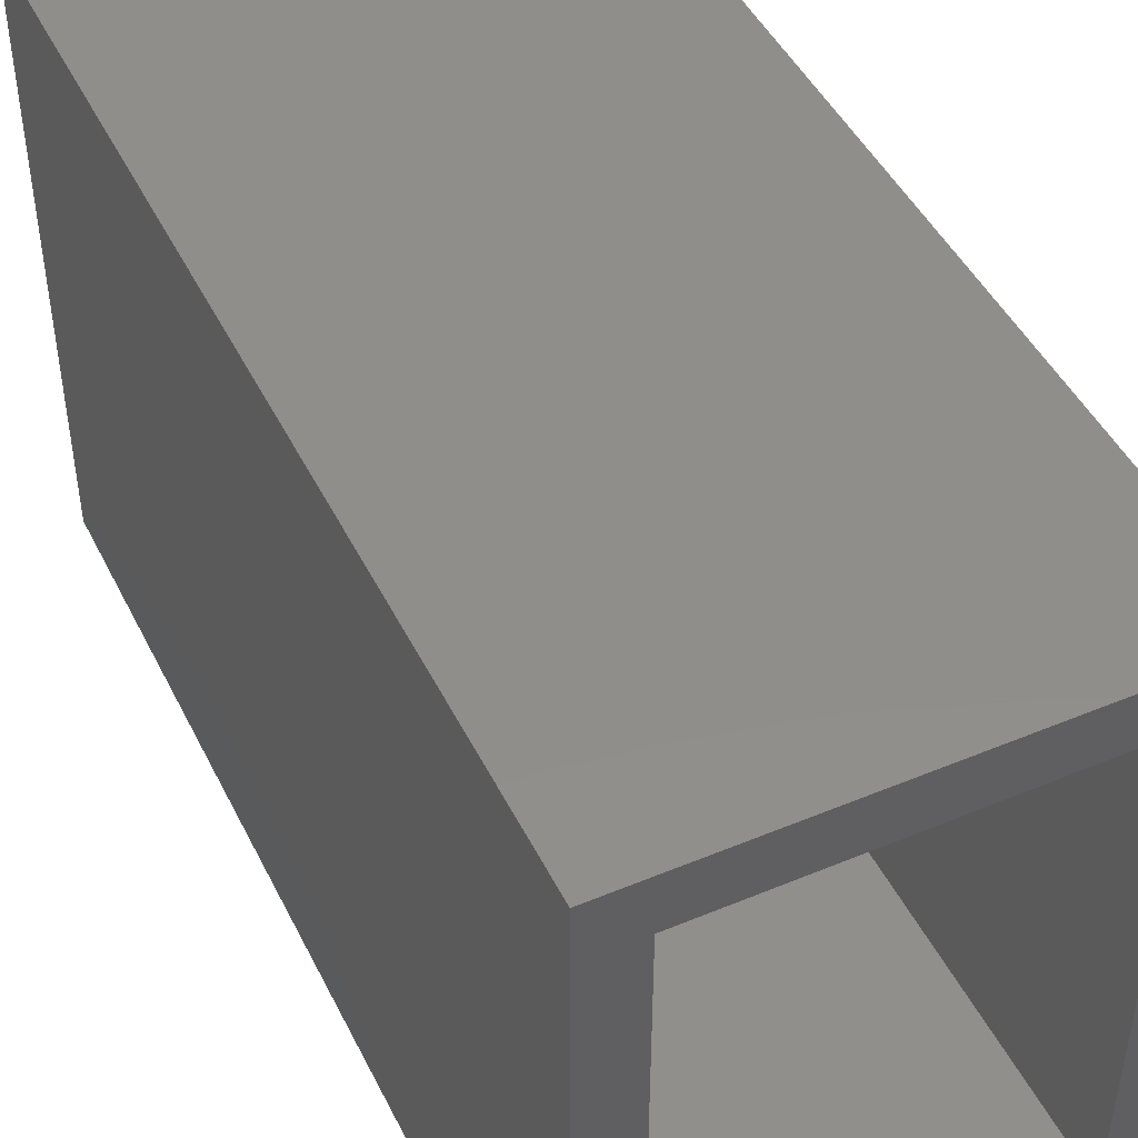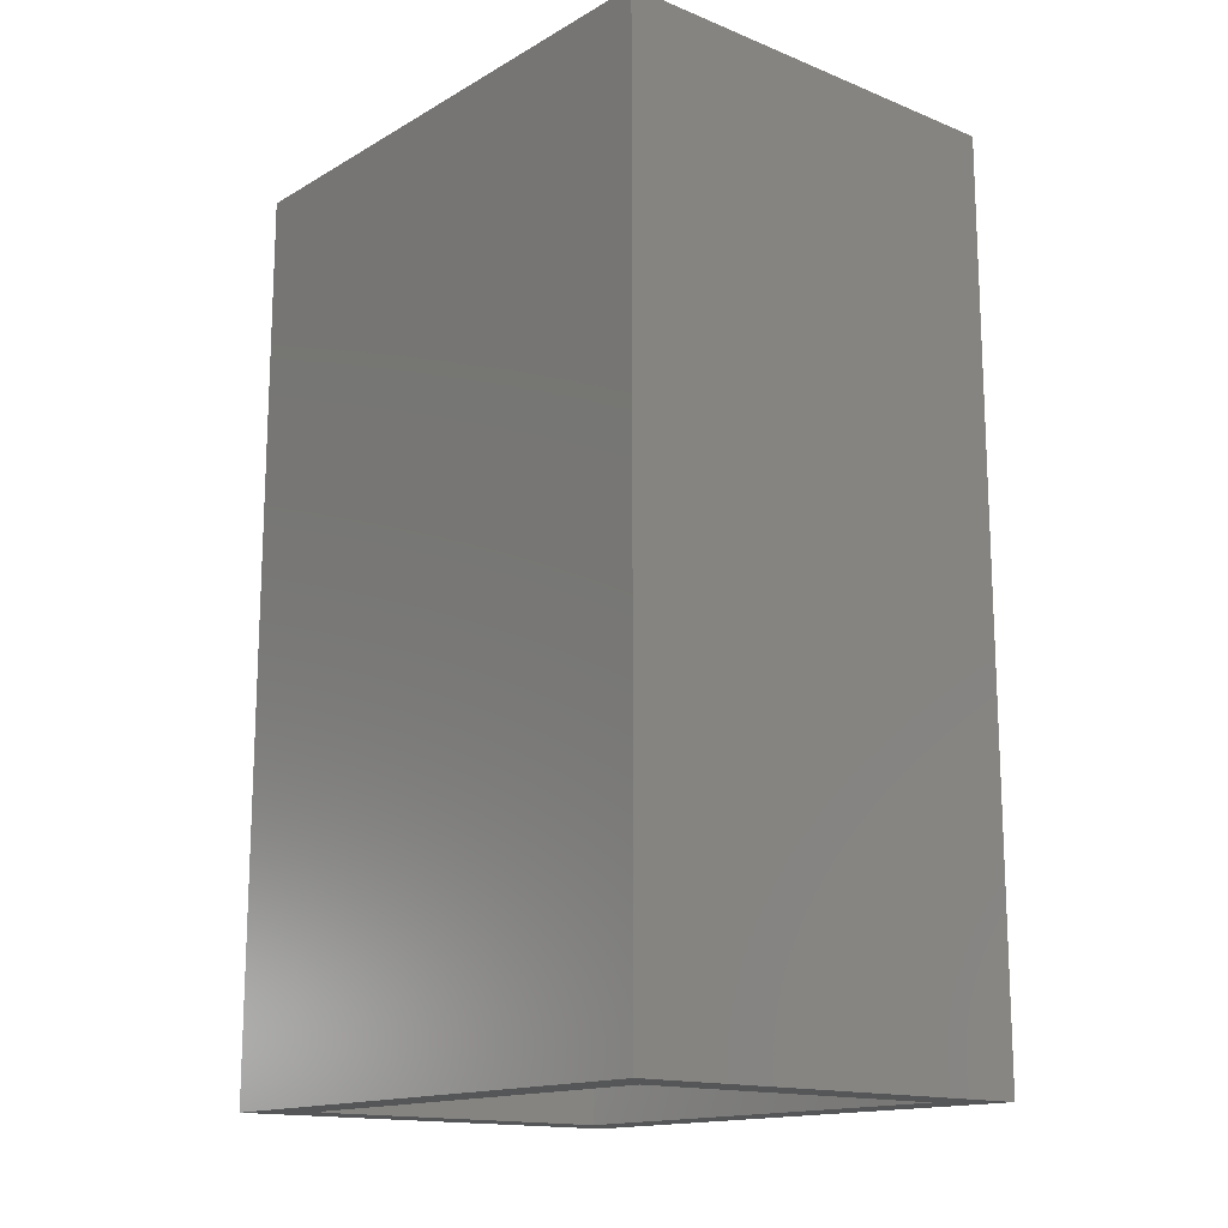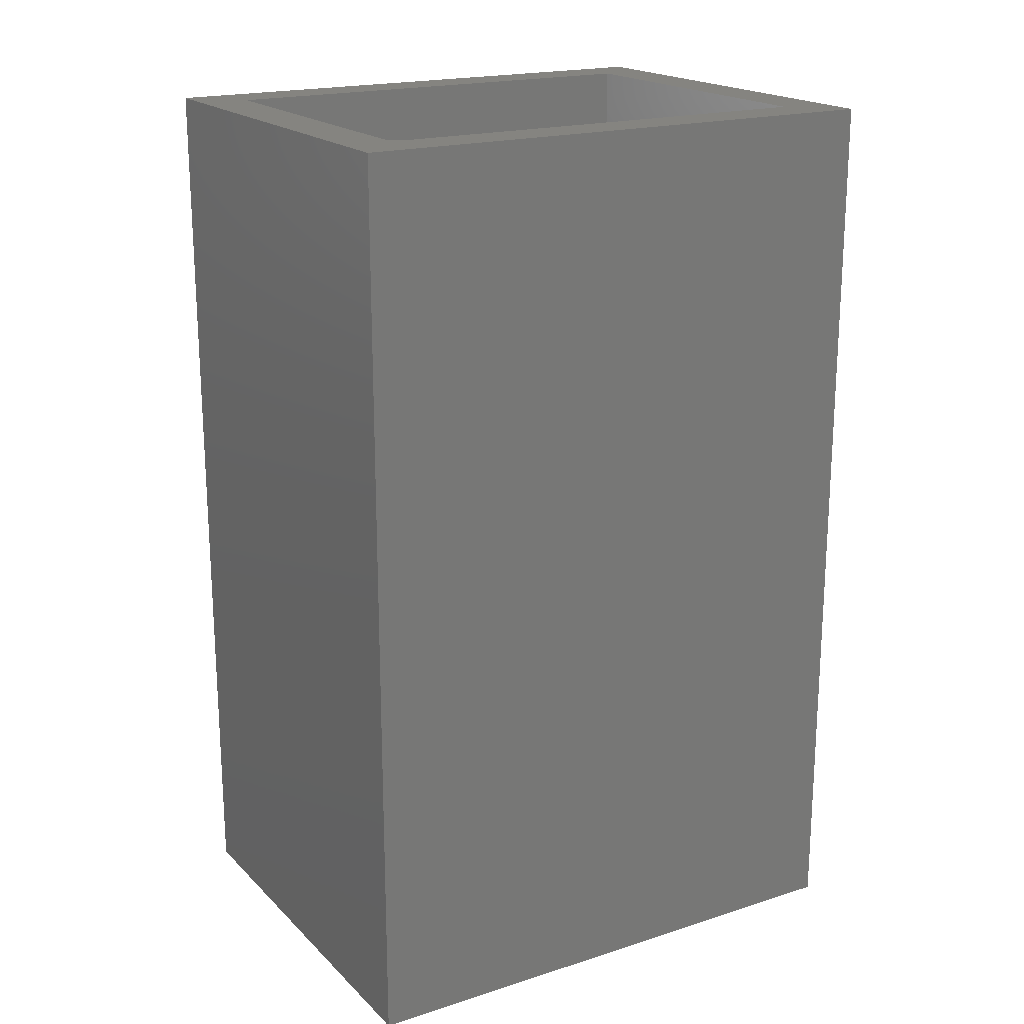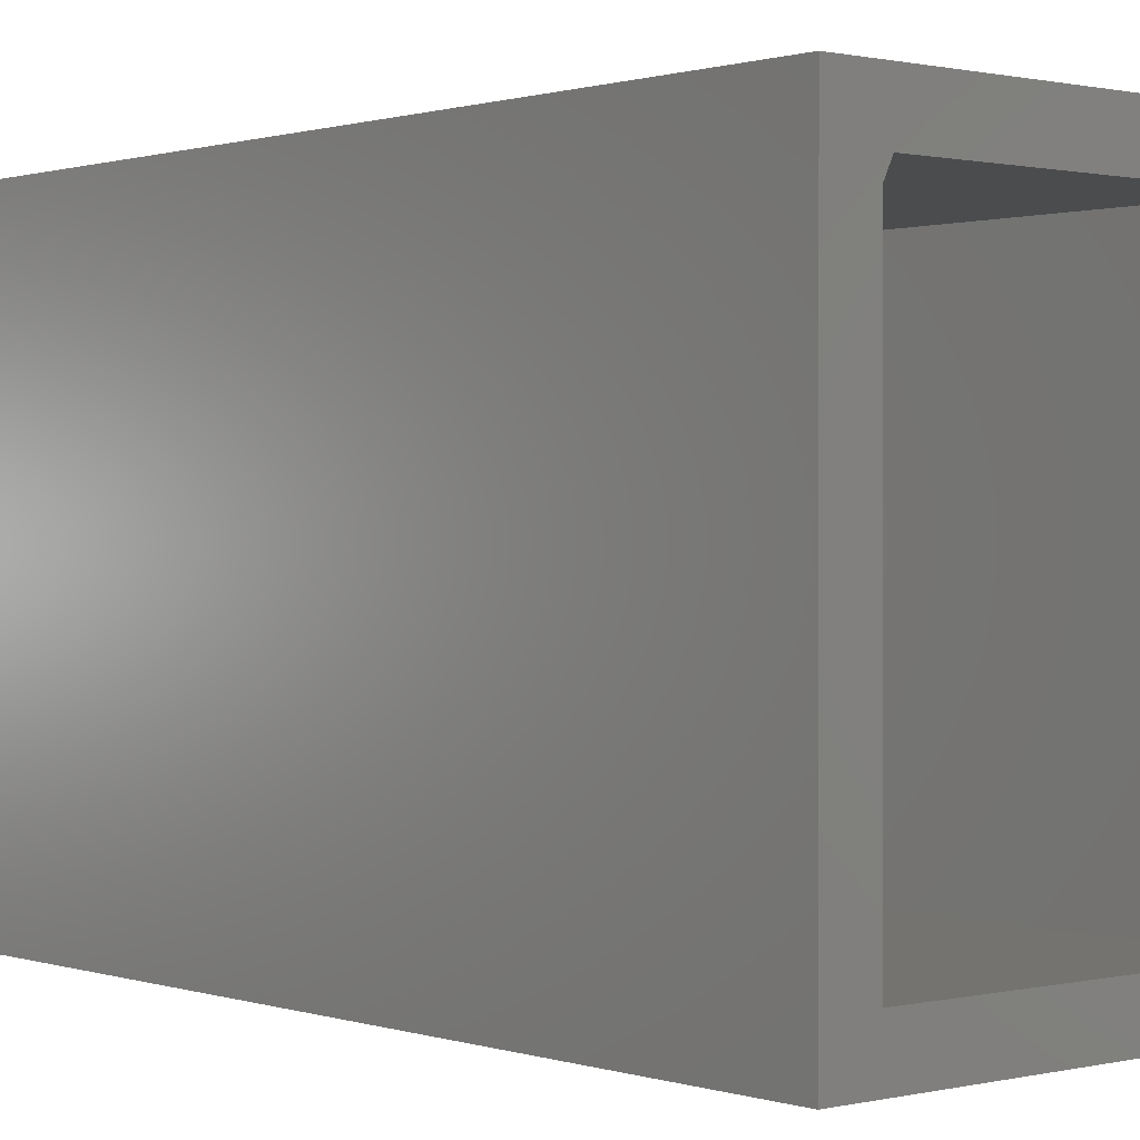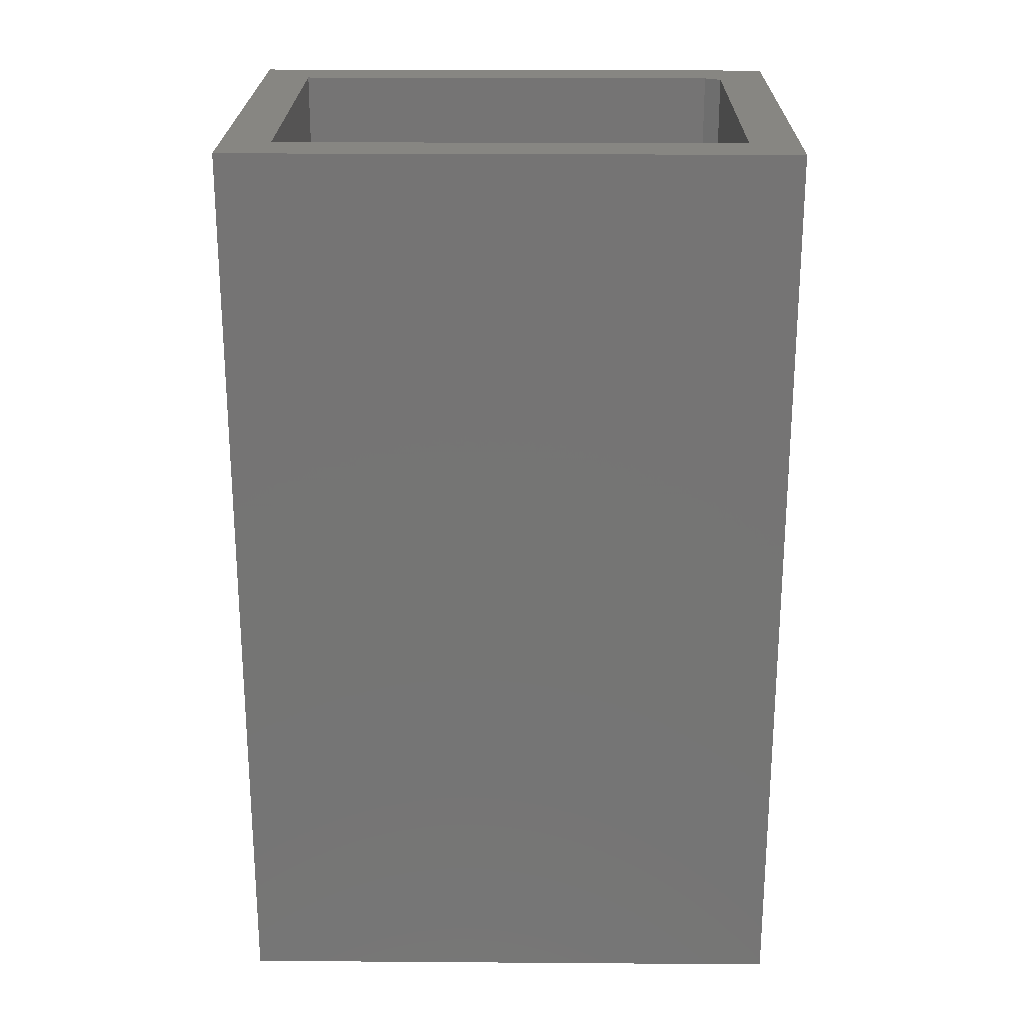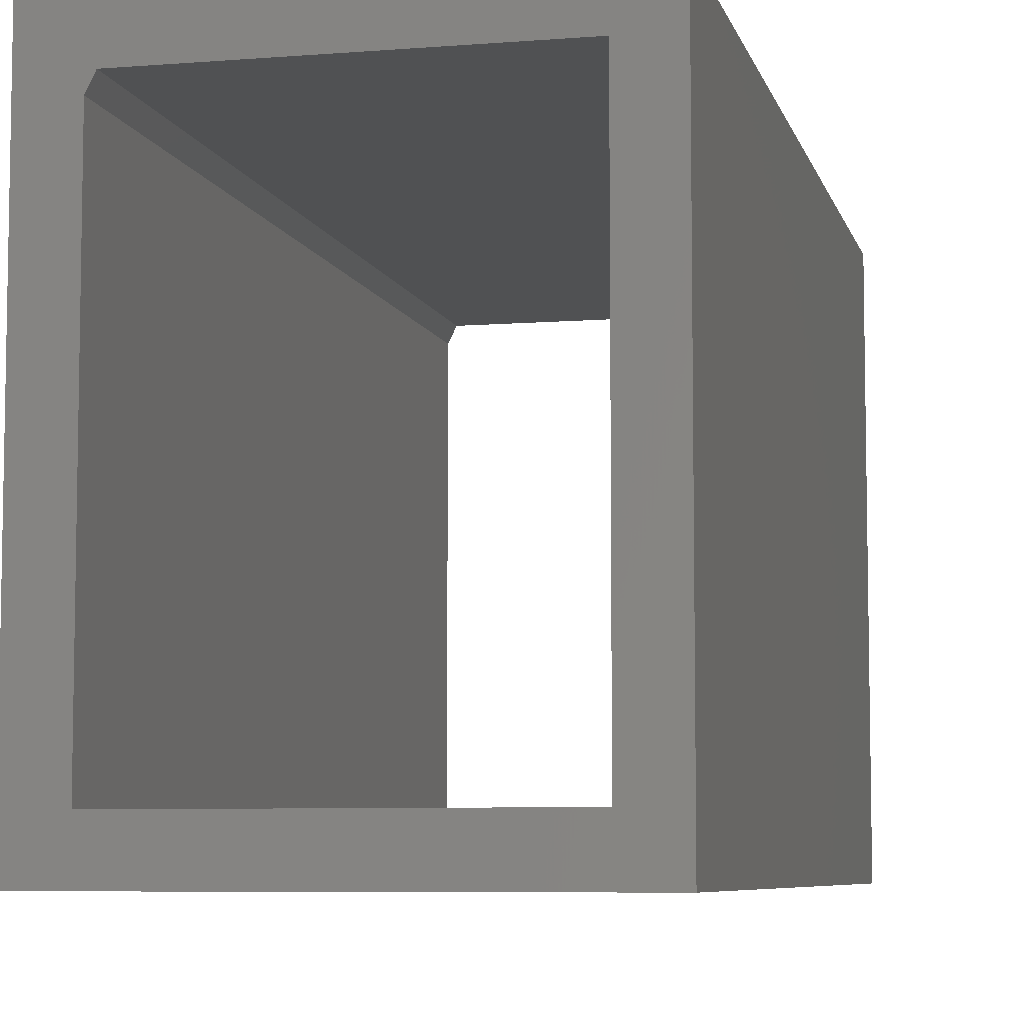
<metadata>
{"format":"stl","ext":"stl","renderer":"f3d","projection":"perspective","resolution":1024,"background":"white","views":[{"elev":46.4,"azim":-25.4,"up":"+Z"},{"elev":-15.3,"azim":139.9,"up":"+Y"},{"elev":19.3,"azim":59.2,"up":"+Y"},{"elev":0.7,"azim":139.6,"up":"+Z"},{"elev":22.9,"azim":-89.3,"up":"+Y"},{"elev":-6.8,"azim":-166.8,"up":"+Z"}]}
</metadata>
<code>
# stl→obj: 18 verts, 36 faces
v 0.1771 -0.1172 0.2188
v -0.1328 -0.1172 0.2188
v 0.1771 0.75 0.2188
v -0.1328 0.75 0.2188
v 0.185 -0.1172 -0.2188
v 0.185 -0.1172 0.2031
v 0.185 0.75 -0.2188
v 0.185 0.75 0.2031
v 0.2311 -0.1172 0.2656
v 0.2311 -0.1172 -0.2656
v -0.1797 -0.1172 -0.2656
v -0.1328 -0.1172 -0.2188
v -0.1797 -0.1172 0.2656
v 0.2311 0.75 0.2656
v -0.1797 0.75 0.2656
v -0.1797 0.75 -0.2656
v -0.1328 0.75 -0.2188
v 0.2311 0.75 -0.2656
f 1 2 3
f 3 2 4
f 5 6 7
f 7 6 8
f 9 6 10
f 10 6 5
f 10 5 11
f 11 5 12
f 11 12 13
f 13 12 2
f 13 2 9
f 9 2 1
f 9 1 6
f 14 3 15
f 15 3 4
f 15 4 16
f 16 4 17
f 16 17 18
f 18 17 7
f 18 7 14
f 14 7 8
f 14 8 3
f 6 1 8
f 8 1 3
f 12 5 17
f 17 5 7
f 2 12 4
f 4 12 17
f 13 9 15
f 15 9 14
f 11 16 10
f 10 16 18
f 15 16 13
f 13 16 11
f 9 10 14
f 14 10 18

</code>
